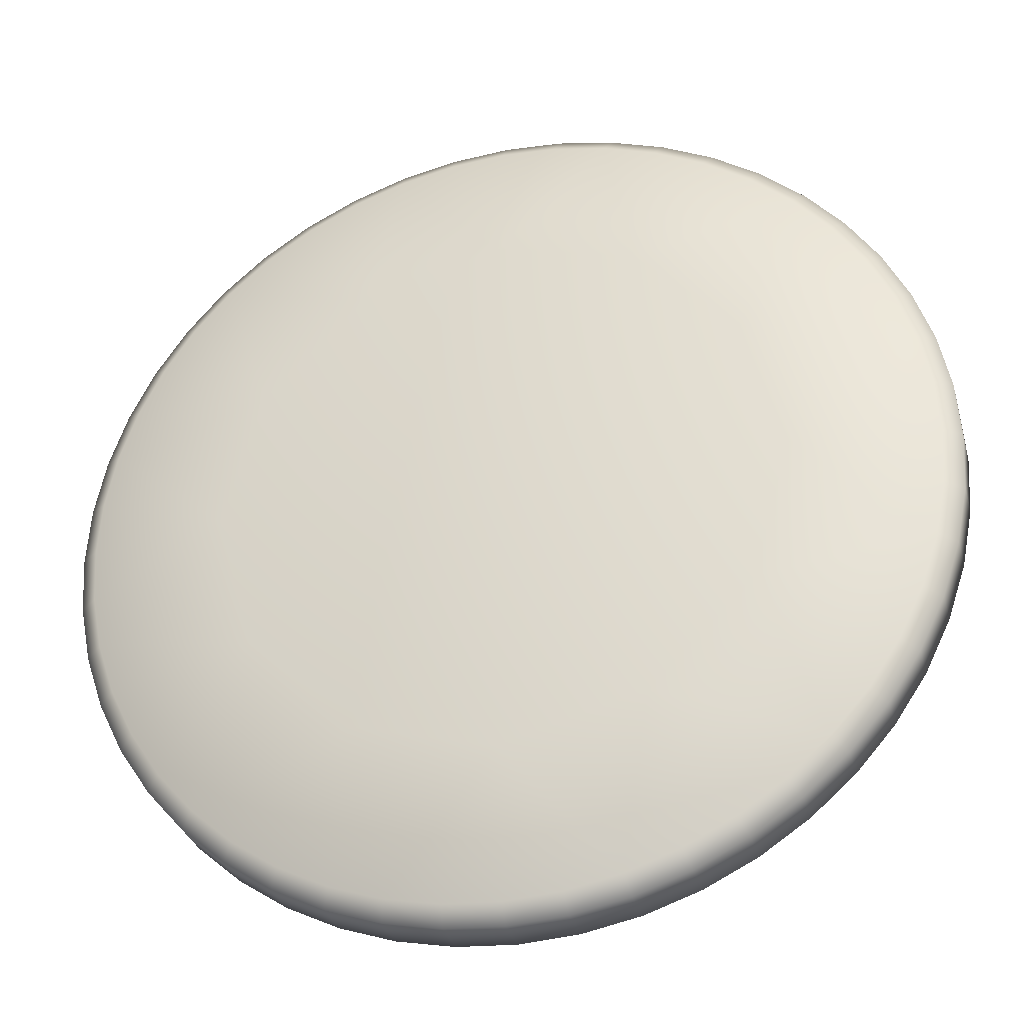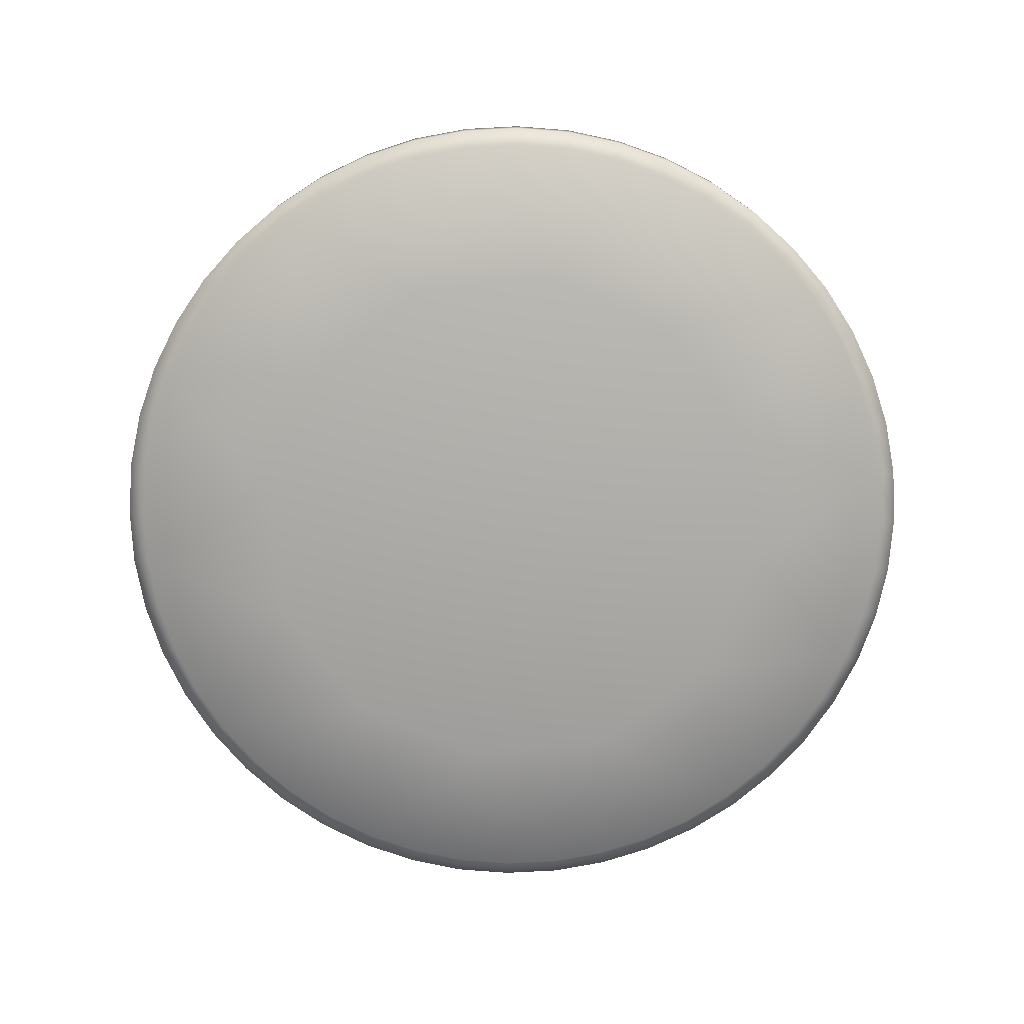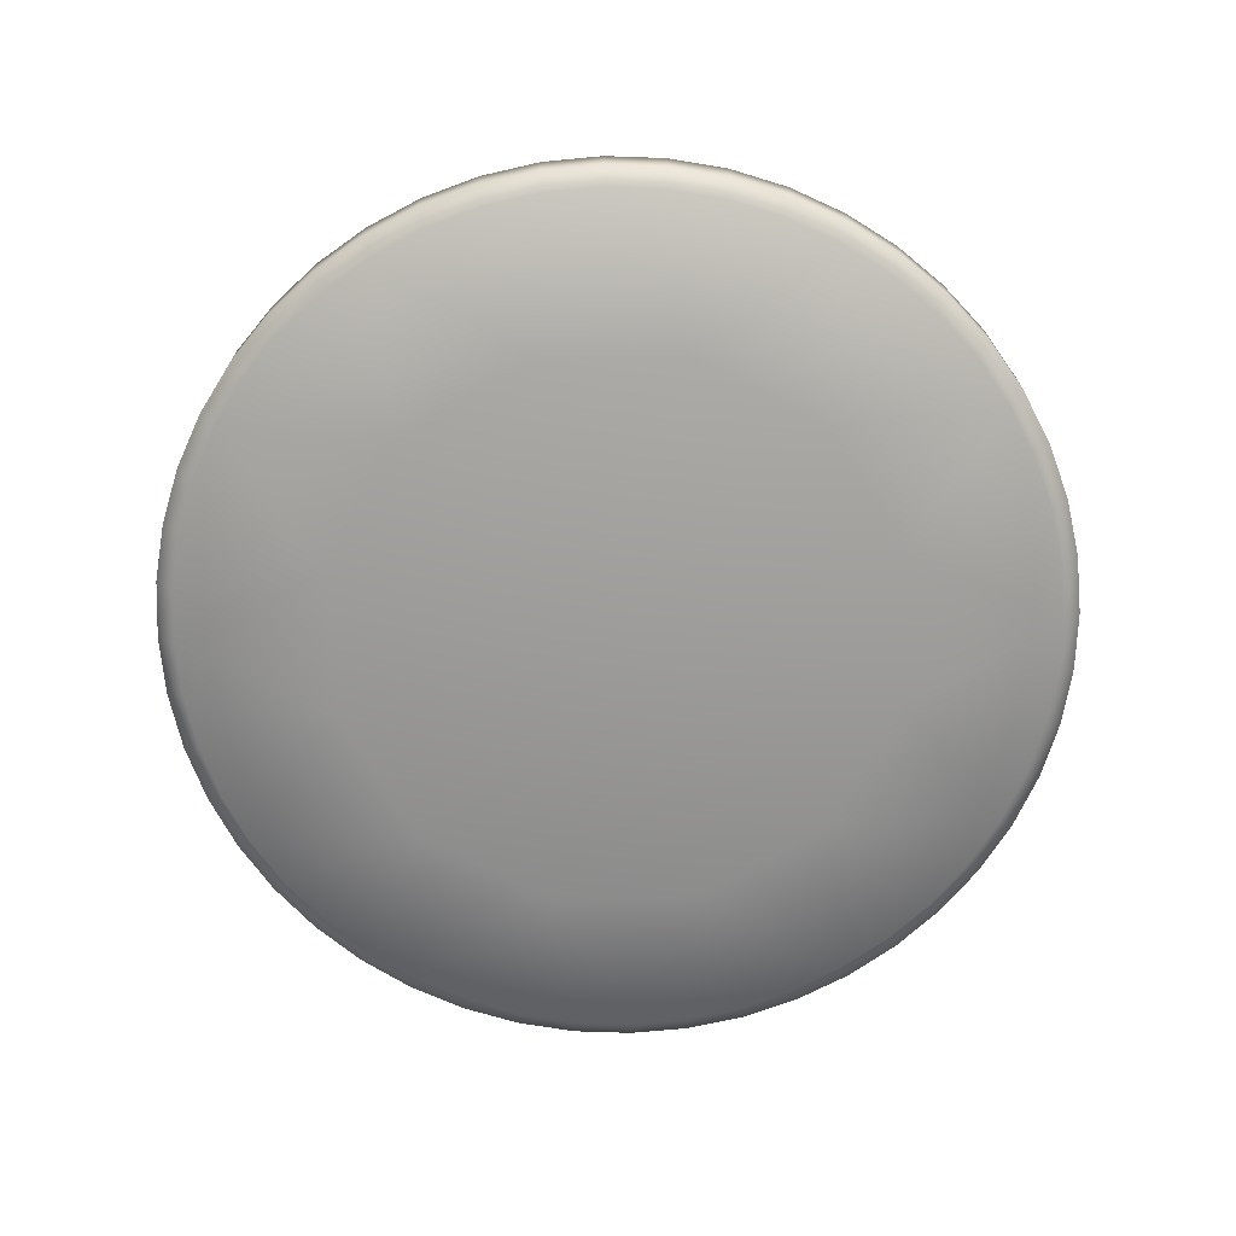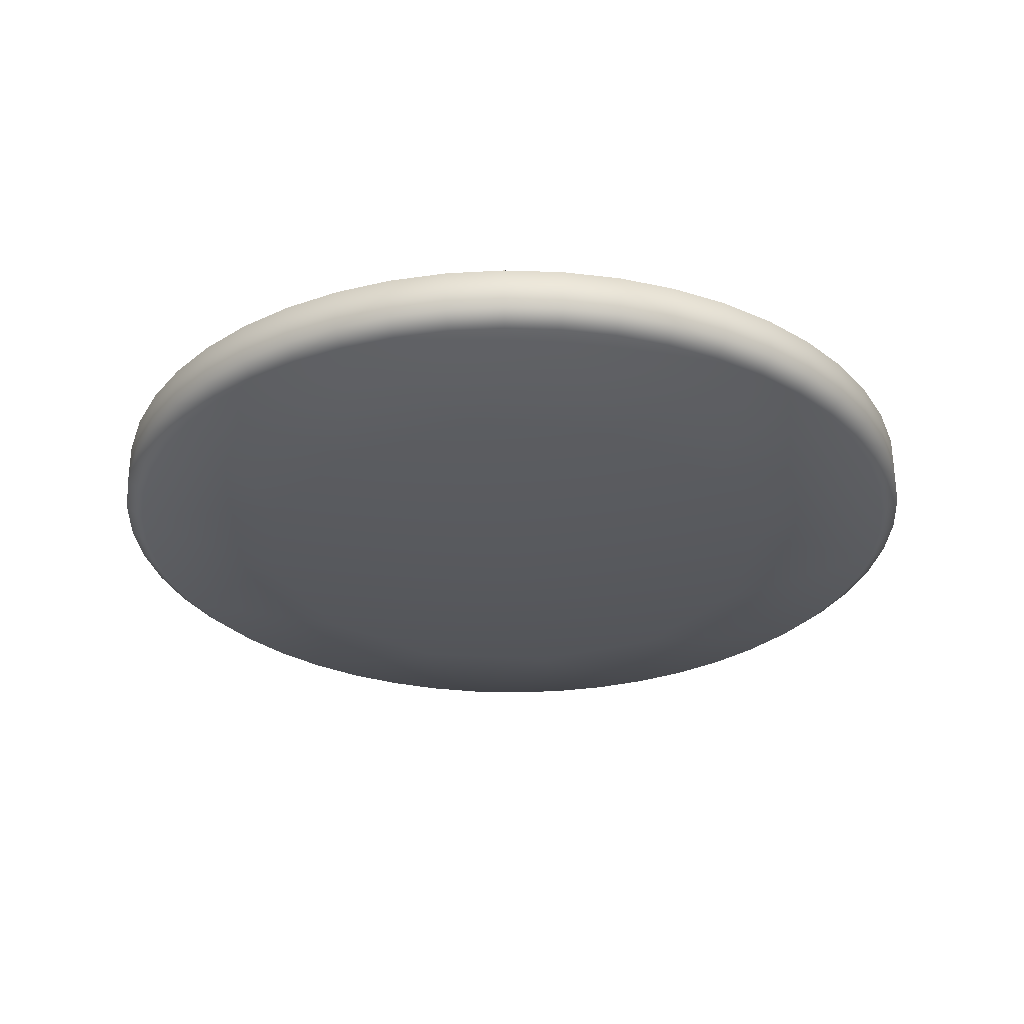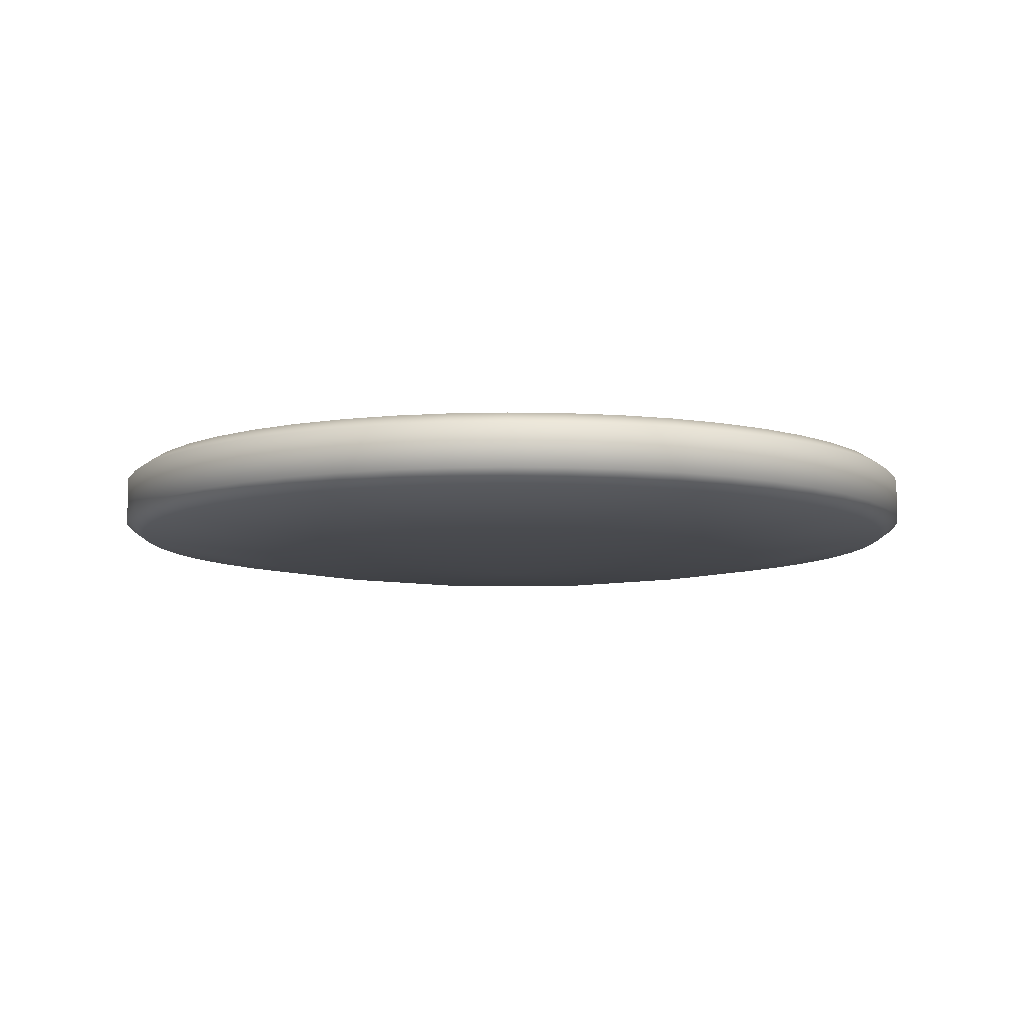
<metadata>
{"format":"obj","ext":"obj","renderer":"f3d","projection":"perspective","resolution":1024,"background":"white","views":[{"elev":-32.0,"azim":-164.9,"up":"+Y"},{"elev":-76.6,"azim":21.8,"up":"+Z"},{"elev":-70.0,"azim":-43.3,"up":"+Z"},{"elev":-29.8,"azim":98.5,"up":"+Z"},{"elev":-8.4,"azim":-164.4,"up":"+Z"}]}
</metadata>
<code>
o title
v 2.417 2.818 0.1206
v 2.417 2.818 -0.1206
v 2.354 3.131 0.1206
v 2.354 3.131 -0.1206
v 2.111 3.719 0.1206
v 2.111 3.719 -0.1206
v 1.724 4.224 0.1206
v 1.724 4.224 -0.1206
v 1.484 4.434 0.1206
v 1.484 4.434 -0.1206
v 1.219 4.611 0.1206
v 1.219 4.611 -0.1206
v 0.9329 4.752 0.1206
v 0.6309 4.854 0.1206
v 0.3181 4.917 0.1206
v 0.3181 4.917 -0.1206
v 0 4.938 -0.1206
v 2.438 2.5 0.1206
v 2.438 2.5 -0.1206
v 2.318 2.805 -0.1916
v 2.259 3.105 -0.1916
v 2.252 3.433 -0.1206
v 2.16 3.395 -0.1916
v 2.025 3.669 -0.1916
v 1.934 3.984 -0.1206
v 1.855 3.923 -0.1916
v 1.653 4.153 -0.1916
v 1.423 4.355 -0.1916
v 1.169 4.525 -0.1916
v 0.9329 4.752 -0.1206
v 0.8948 4.66 -0.1916
v 0.6309 4.854 -0.1206
v 0.605 4.759 -0.1916
v 0.3052 4.818 -0.1916
v 0 4.838 -0.1916
v 2.338 2.5 -0.1916
v 1.348 3.278 -0.311
v 1.557 2.5 -0.311
v 0.7783 3.848 -0.311
v 0 4.057 -0.311
v 0 2.5 -0.4026
v -2.417 2.818 0.1206
v -2.111 3.719 0.1206
v -2.111 3.719 -0.1206
v -1.934 3.984 0.1206
v -1.934 3.984 -0.1206
v -1.724 4.224 0.1206
v -1.484 4.434 0.1206
v -1.219 4.611 0.1206
v -0.9329 4.752 0.1206
v -0.6309 4.854 0.1206
v -0.6309 4.854 -0.1206
v -0.3181 4.917 0.1206
v -2.438 2.5 0.1206
v -2.438 2.5 -0.1206
v -2.417 2.818 -0.1206
v -2.354 3.131 -0.1206
v -2.318 2.805 -0.1916
v -2.259 3.105 -0.1916
v -2.252 3.433 -0.1206
v -2.16 3.395 -0.1916
v -2.025 3.669 -0.1916
v -1.855 3.923 -0.1916
v -1.724 4.224 -0.1206
v -1.653 4.153 -0.1916
v -1.484 4.434 -0.1206
v -1.423 4.355 -0.1916
v -1.219 4.611 -0.1206
v -1.169 4.525 -0.1916
v -0.9329 4.752 -0.1206
v -0.8948 4.66 -0.1916
v -0.605 4.759 -0.1916
v -0.3181 4.917 -0.1206
v -0.3052 4.818 -0.1916
v -2.338 2.5 -0.1916
v -1.348 3.278 -0.311
v -1.557 2.5 -0.311
v -0.7783 3.848 -0.311
v 2.354 1.869 0.1206
v 2.417 2.182 -0.1206
v 2.354 1.869 -0.1206
v 1.934 1.016 0.1206
v 1.724 0.7761 -0.1206
v 1.219 0.3887 -0.1206
v 0.9329 0.2478 -0.1206
v 0.3181 0.08301 -0.1206
v 0 0.06226 0.1206
v 0 0.06226 -0.1206
v 2.318 2.195 -0.1916
v 2.259 1.895 -0.1916
v 2.252 1.567 -0.1206
v 2.16 1.605 -0.1916
v 2.111 1.281 -0.1206
v 2.025 1.331 -0.1916
v 1.934 1.016 -0.1206
v 1.855 1.076 -0.1916
v 1.653 0.8464 -0.1916
v 1.484 0.5659 -0.1206
v 1.423 0.6448 -0.1916
v 1.169 0.4749 -0.1916
v 0.8948 0.3396 -0.1916
v 0.6309 0.1453 -0.1206
v 0.605 0.2412 -0.1916
v 0.3052 0.1816 -0.1916
v 0 0.1616 -0.1916
v 1.348 1.721 -0.311
v 0.7783 1.152 -0.311
v 0 0.9431 -0.311
v -2.417 2.182 -0.1206
v -2.354 1.869 0.1206
v -2.252 1.567 -0.1206
v -2.111 1.281 -0.1206
v -1.934 1.016 0.1206
v -1.484 0.5659 0.1206
v -1.219 0.3887 0.1206
v -1.219 0.3887 -0.1206
v -0.3181 0.08301 -0.1206
v -2.318 2.195 -0.1916
v -2.354 1.869 -0.1206
v -2.259 1.895 -0.1916
v -2.16 1.605 -0.1916
v -2.025 1.331 -0.1916
v -1.934 1.016 -0.1206
v -1.855 1.076 -0.1916
v -1.724 0.7761 -0.1206
v -1.653 0.8464 -0.1916
v -1.484 0.5659 -0.1206
v -1.423 0.6448 -0.1916
v -1.169 0.4749 -0.1916
v -0.9329 0.2478 -0.1206
v -0.8948 0.3396 -0.1916
v -0.6309 0.1453 -0.1206
v -0.605 0.2412 -0.1916
v -0.3052 0.1816 -0.1916
v -1.348 1.721 -0.311
v -0.7783 1.152 -0.311
v 2.318 2.805 0.1916
v 2.259 3.105 0.1916
v 2.252 3.433 0.1206
v 2.16 3.395 0.1916
v 2.025 3.669 0.1916
v 1.934 3.984 0.1206
v 1.855 3.923 0.1916
v 1.653 4.153 0.1916
v 1.423 4.355 0.1916
v 1.169 4.525 0.1916
v 0.8948 4.66 0.1916
v 0.605 4.759 0.1916
v 0.3052 4.818 0.1916
v 0 4.938 0.1206
v 0 4.838 0.1916
v 2.338 2.5 0.1916
v 1.348 3.278 0.311
v 1.557 2.5 0.311
v 0.7783 3.848 0.311
v 0 4.057 0.311
v 0 2.5 0.4026
v -2.318 2.805 0.1916
v -2.354 3.131 0.1206
v -2.259 3.105 0.1916
v -2.252 3.433 0.1206
v -2.16 3.395 0.1916
v -2.025 3.669 0.1916
v -1.855 3.923 0.1916
v -1.653 4.153 0.1916
v -1.423 4.355 0.1916
v -1.169 4.525 0.1916
v -0.8948 4.66 0.1916
v -0.605 4.759 0.1916
v -0.3052 4.818 0.1916
v -2.338 2.5 0.1916
v -1.348 3.278 0.311
v -1.557 2.5 0.311
v -0.7783 3.848 0.311
v 2.417 2.182 0.1206
v 2.318 2.195 0.1916
v 2.259 1.895 0.1916
v 2.252 1.567 0.1206
v 2.16 1.605 0.1916
v 2.111 1.281 0.1206
v 2.025 1.331 0.1916
v 1.855 1.076 0.1916
v 1.724 0.7761 0.1206
v 1.653 0.8464 0.1916
v 1.484 0.5659 0.1206
v 1.423 0.6448 0.1916
v 1.219 0.3887 0.1206
v 1.169 0.4749 0.1916
v 0.9329 0.2478 0.1206
v 0.8948 0.3396 0.1916
v 0.6309 0.1453 0.1206
v 0.605 0.2412 0.1916
v 0.3181 0.08301 0.1206
v 0.3052 0.1816 0.1916
v 0 0.1616 0.1916
v 1.348 1.721 0.311
v 0.7783 1.152 0.311
v 0 0.9431 0.311
v -2.417 2.182 0.1206
v -2.318 2.195 0.1916
v -2.259 1.895 0.1916
v -2.252 1.567 0.1206
v -2.16 1.605 0.1916
v -2.111 1.281 0.1206
v -2.025 1.331 0.1916
v -1.855 1.076 0.1916
v -1.724 0.7761 0.1206
v -1.653 0.8464 0.1916
v -1.423 0.6448 0.1916
v -1.169 0.4749 0.1916
v -0.9329 0.2478 0.1206
v -0.8948 0.3396 0.1916
v -0.6309 0.1453 0.1206
v -0.605 0.2412 0.1916
v -0.3181 0.08301 0.1206
v -0.3052 0.1816 0.1916
v -1.348 1.721 0.311
v -0.7783 1.152 0.311
f 1 2 3
f 3 2 4
f 3 4 139
f 139 4 22
f 139 22 5
f 5 22 6
f 5 6 142
f 142 6 25
f 142 25 7
f 7 25 8
f 7 8 9
f 9 8 10
f 9 10 11
f 11 10 12
f 11 12 13
f 13 12 30
f 13 30 14
f 14 30 32
f 14 32 15
f 15 32 16
f 15 16 150
f 150 16 17
f 18 19 1
f 1 19 2
f 2 20 4
f 4 20 21
f 4 21 22
f 22 21 23
f 22 23 6
f 6 23 24
f 6 24 25
f 25 24 26
f 25 26 8
f 8 26 27
f 8 27 10
f 10 27 28
f 10 28 12
f 12 28 29
f 12 29 30
f 30 29 31
f 30 31 32
f 32 31 33
f 32 33 16
f 16 33 34
f 16 34 17
f 17 34 35
f 19 36 2
f 2 36 20
f 37 21 38
f 20 38 21
f 21 37 23
f 23 37 24
f 24 37 26
f 39 27 37
f 37 27 26
f 27 39 28
f 28 39 29
f 29 39 31
f 40 33 39
f 39 33 31
f 33 40 34
f 34 40 35
f 36 38 20
f 38 41 37
f 37 41 39
f 39 41 40
f 42 159 56
f 159 57 56
f 159 161 57
f 161 60 57
f 161 43 60
f 43 44 60
f 43 45 44
f 45 46 44
f 45 47 46
f 47 64 46
f 47 48 64
f 48 66 64
f 48 49 66
f 49 68 66
f 49 50 68
f 50 70 68
f 50 51 70
f 51 52 70
f 51 53 52
f 53 73 52
f 53 150 73
f 150 17 73
f 54 42 55
f 42 56 55
f 56 57 58
f 57 59 58
f 57 60 59
f 60 61 59
f 60 44 61
f 44 62 61
f 44 46 62
f 46 63 62
f 46 64 63
f 64 65 63
f 64 66 65
f 66 67 65
f 66 68 67
f 68 69 67
f 68 70 69
f 70 71 69
f 70 52 71
f 52 72 71
f 52 73 72
f 73 74 72
f 73 17 74
f 17 35 74
f 55 56 75
f 56 58 75
f 76 77 59
f 58 59 77
f 59 61 76
f 61 62 76
f 62 63 76
f 78 76 65
f 76 63 65
f 65 67 78
f 67 69 78
f 69 71 78
f 40 78 72
f 78 71 72
f 72 74 40
f 74 35 40
f 75 58 77
f 77 76 41
f 76 78 41
f 78 40 41
f 175 79 80
f 79 81 80
f 79 178 81
f 178 91 81
f 178 180 91
f 180 93 91
f 180 82 93
f 82 95 93
f 82 183 95
f 183 83 95
f 183 185 83
f 185 98 83
f 185 187 98
f 187 84 98
f 187 189 84
f 189 85 84
f 189 191 85
f 191 102 85
f 191 193 102
f 193 86 102
f 193 87 86
f 87 88 86
f 18 175 19
f 175 80 19
f 80 81 89
f 81 90 89
f 81 91 90
f 91 92 90
f 91 93 92
f 93 94 92
f 93 95 94
f 95 96 94
f 95 83 96
f 83 97 96
f 83 98 97
f 98 99 97
f 98 84 99
f 84 100 99
f 84 85 100
f 85 101 100
f 85 102 101
f 102 103 101
f 102 86 103
f 86 104 103
f 86 88 104
f 88 105 104
f 19 80 36
f 80 89 36
f 106 38 90
f 89 90 38
f 90 92 106
f 92 94 106
f 94 96 106
f 107 106 97
f 106 96 97
f 97 99 107
f 99 100 107
f 100 101 107
f 108 107 103
f 107 101 103
f 103 104 108
f 104 105 108
f 36 89 38
f 38 106 41
f 106 107 41
f 107 108 41
f 199 109 110
f 110 109 119
f 110 119 202
f 202 119 111
f 202 111 204
f 204 111 112
f 204 112 113
f 113 112 123
f 113 123 207
f 207 123 125
f 207 125 114
f 114 125 127
f 114 127 115
f 115 127 116
f 115 116 211
f 211 116 130
f 211 130 213
f 213 130 132
f 213 132 215
f 215 132 117
f 215 117 87
f 87 117 88
f 54 55 199
f 199 55 109
f 109 118 119
f 119 118 120
f 119 120 111
f 111 120 121
f 111 121 112
f 112 121 122
f 112 122 123
f 123 122 124
f 123 124 125
f 125 124 126
f 125 126 127
f 127 126 128
f 127 128 116
f 116 128 129
f 116 129 130
f 130 129 131
f 130 131 132
f 132 131 133
f 132 133 117
f 117 133 134
f 117 134 88
f 88 134 105
f 55 75 109
f 109 75 118
f 135 120 77
f 118 77 120
f 120 135 121
f 121 135 122
f 122 135 124
f 136 126 135
f 135 126 124
f 126 136 128
f 128 136 129
f 129 136 131
f 108 133 136
f 136 133 131
f 133 108 134
f 134 108 105
f 75 77 118
f 77 41 135
f 135 41 136
f 136 41 108
f 1 3 137
f 3 138 137
f 3 139 138
f 139 140 138
f 139 5 140
f 5 141 140
f 5 142 141
f 142 143 141
f 142 7 143
f 7 144 143
f 7 9 144
f 9 145 144
f 9 11 145
f 11 146 145
f 11 13 146
f 13 147 146
f 13 14 147
f 14 148 147
f 14 15 148
f 15 149 148
f 15 150 149
f 150 151 149
f 18 1 152
f 1 137 152
f 153 154 138
f 137 138 154
f 138 140 153
f 140 141 153
f 141 143 153
f 155 153 144
f 153 143 144
f 144 145 155
f 145 146 155
f 146 147 155
f 156 155 148
f 155 147 148
f 148 149 156
f 149 151 156
f 152 137 154
f 154 153 157
f 153 155 157
f 155 156 157
f 42 158 159
f 159 158 160
f 159 160 161
f 161 160 162
f 161 162 43
f 43 162 163
f 43 163 45
f 45 163 164
f 45 164 47
f 47 164 165
f 47 165 48
f 48 165 166
f 48 166 49
f 49 166 167
f 49 167 50
f 50 167 168
f 50 168 51
f 51 168 169
f 51 169 53
f 53 169 170
f 53 170 150
f 150 170 151
f 54 171 42
f 42 171 158
f 172 160 173
f 158 173 160
f 160 172 162
f 162 172 163
f 163 172 164
f 174 165 172
f 172 165 164
f 165 174 166
f 166 174 167
f 167 174 168
f 156 169 174
f 174 169 168
f 169 156 170
f 170 156 151
f 171 173 158
f 173 157 172
f 172 157 174
f 174 157 156
f 175 176 79
f 79 176 177
f 79 177 178
f 178 177 179
f 178 179 180
f 180 179 181
f 180 181 82
f 82 181 182
f 82 182 183
f 183 182 184
f 183 184 185
f 185 184 186
f 185 186 187
f 187 186 188
f 187 188 189
f 189 188 190
f 189 190 191
f 191 190 192
f 191 192 193
f 193 192 194
f 193 194 87
f 87 194 195
f 18 152 175
f 175 152 176
f 196 177 154
f 176 154 177
f 177 196 179
f 179 196 181
f 181 196 182
f 197 184 196
f 196 184 182
f 184 197 186
f 186 197 188
f 188 197 190
f 198 192 197
f 197 192 190
f 192 198 194
f 194 198 195
f 152 154 176
f 154 157 196
f 196 157 197
f 197 157 198
f 199 110 200
f 110 201 200
f 110 202 201
f 202 203 201
f 202 204 203
f 204 205 203
f 204 113 205
f 113 206 205
f 113 207 206
f 207 208 206
f 207 114 208
f 114 209 208
f 114 115 209
f 115 210 209
f 115 211 210
f 211 212 210
f 211 213 212
f 213 214 212
f 213 215 214
f 215 216 214
f 215 87 216
f 87 195 216
f 54 199 171
f 199 200 171
f 217 173 201
f 200 201 173
f 201 203 217
f 203 205 217
f 205 206 217
f 218 217 208
f 217 206 208
f 208 209 218
f 209 210 218
f 210 212 218
f 198 218 214
f 218 212 214
f 214 216 198
f 216 195 198
f 171 200 173
f 173 217 157
f 217 218 157
f 218 198 157

</code>
